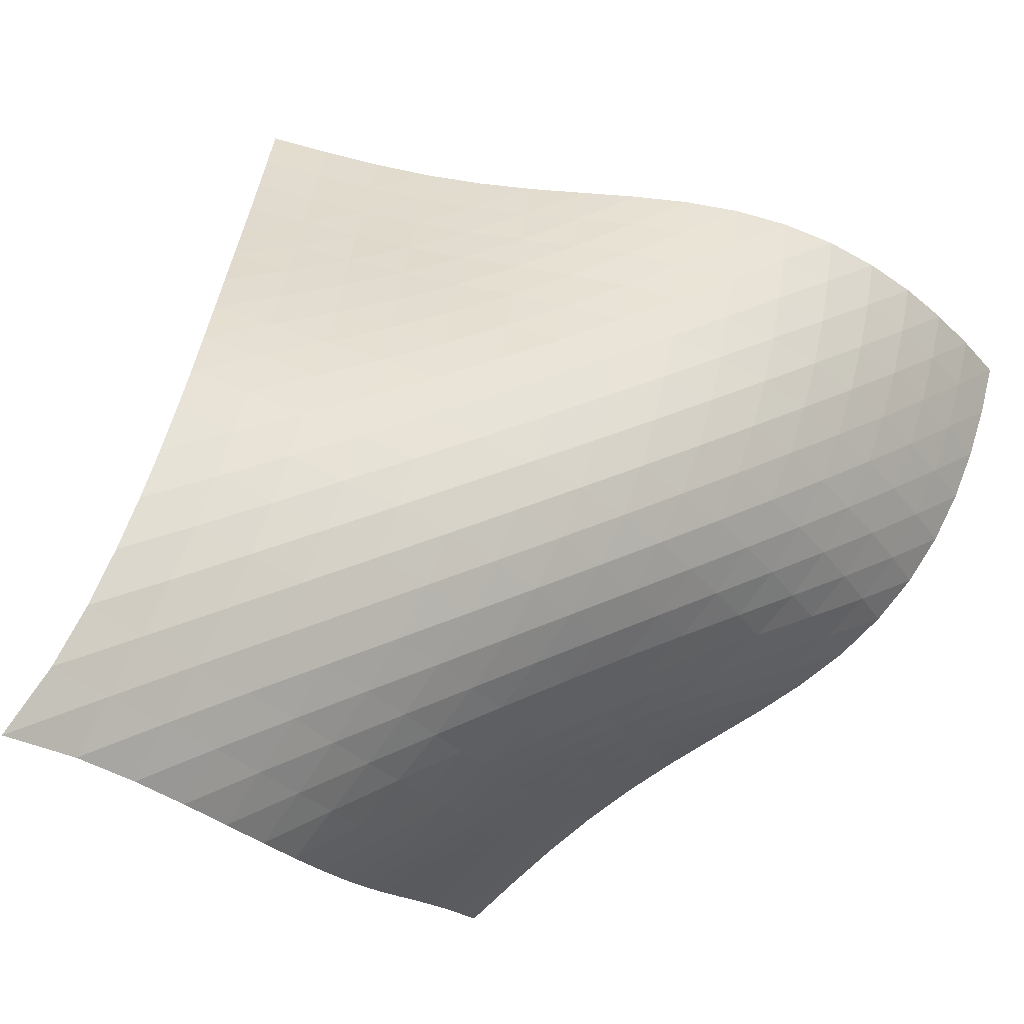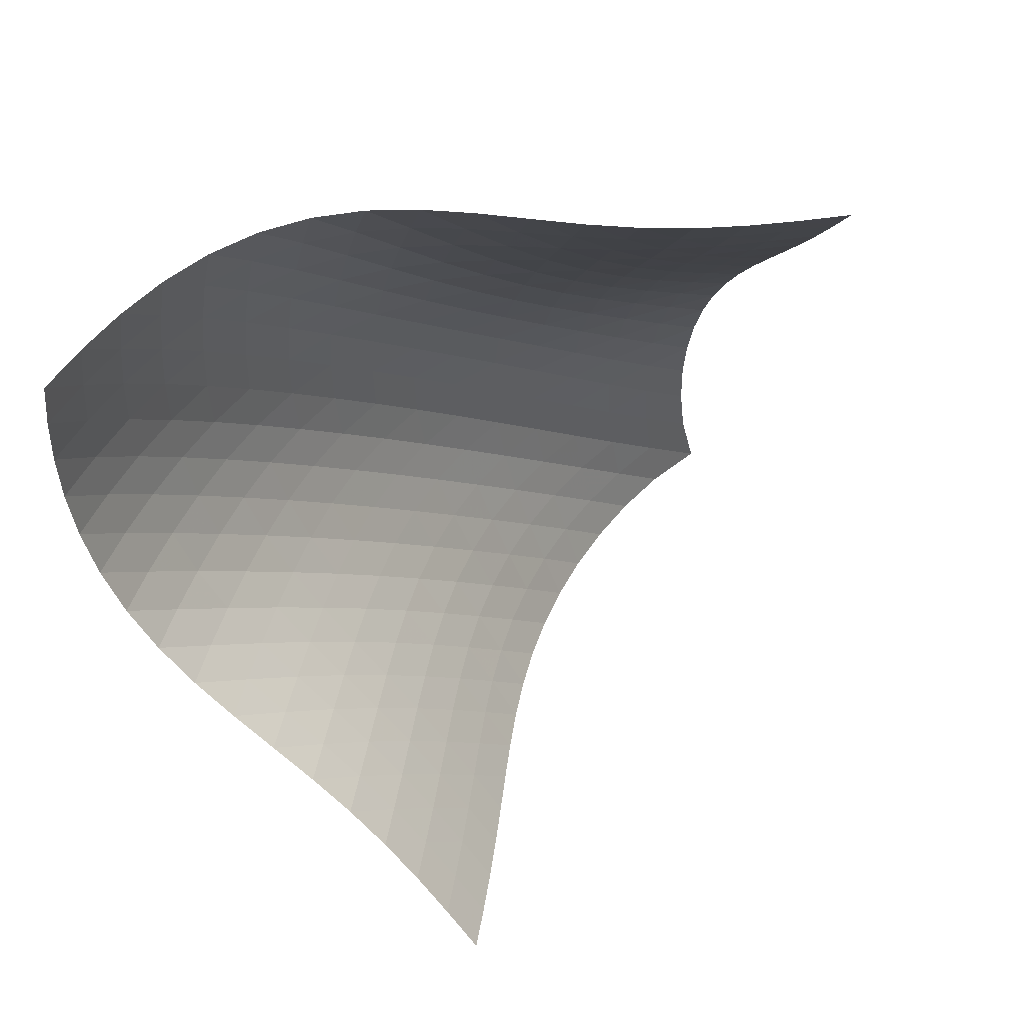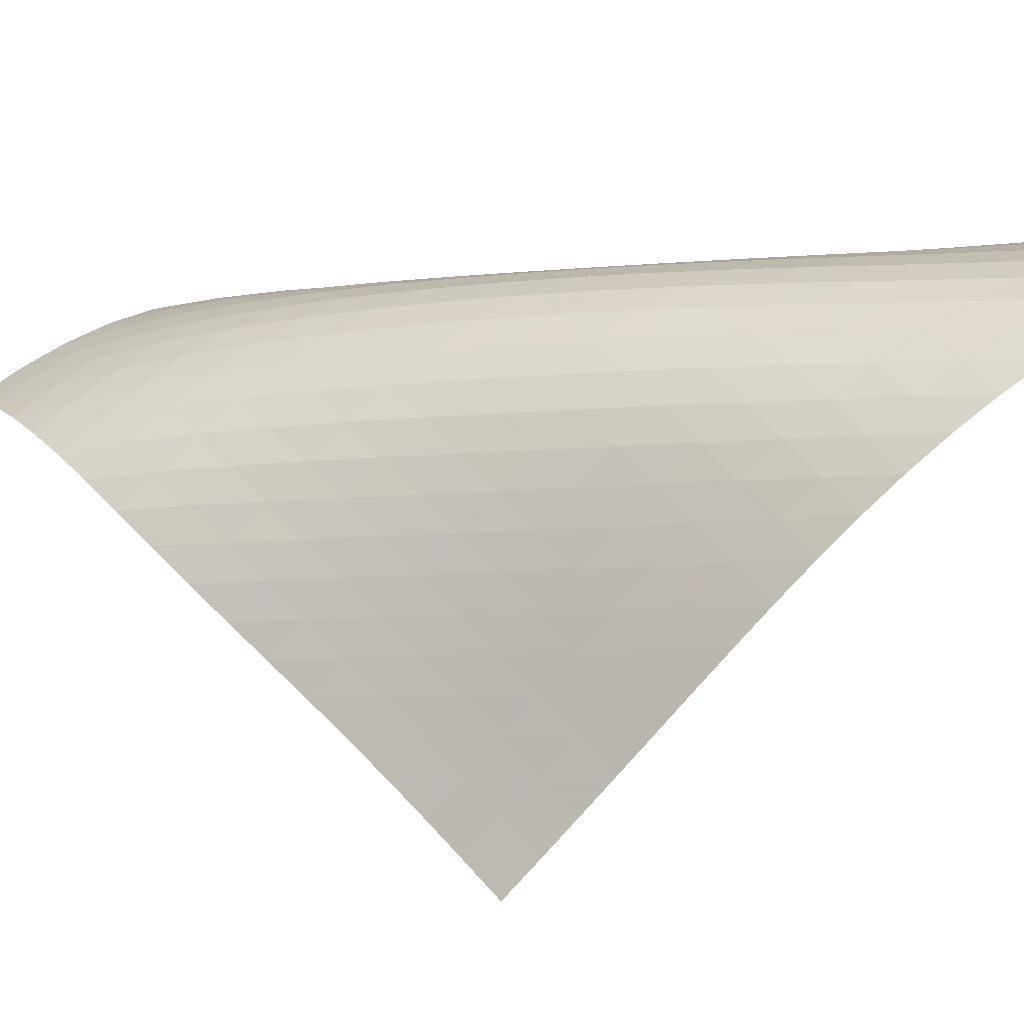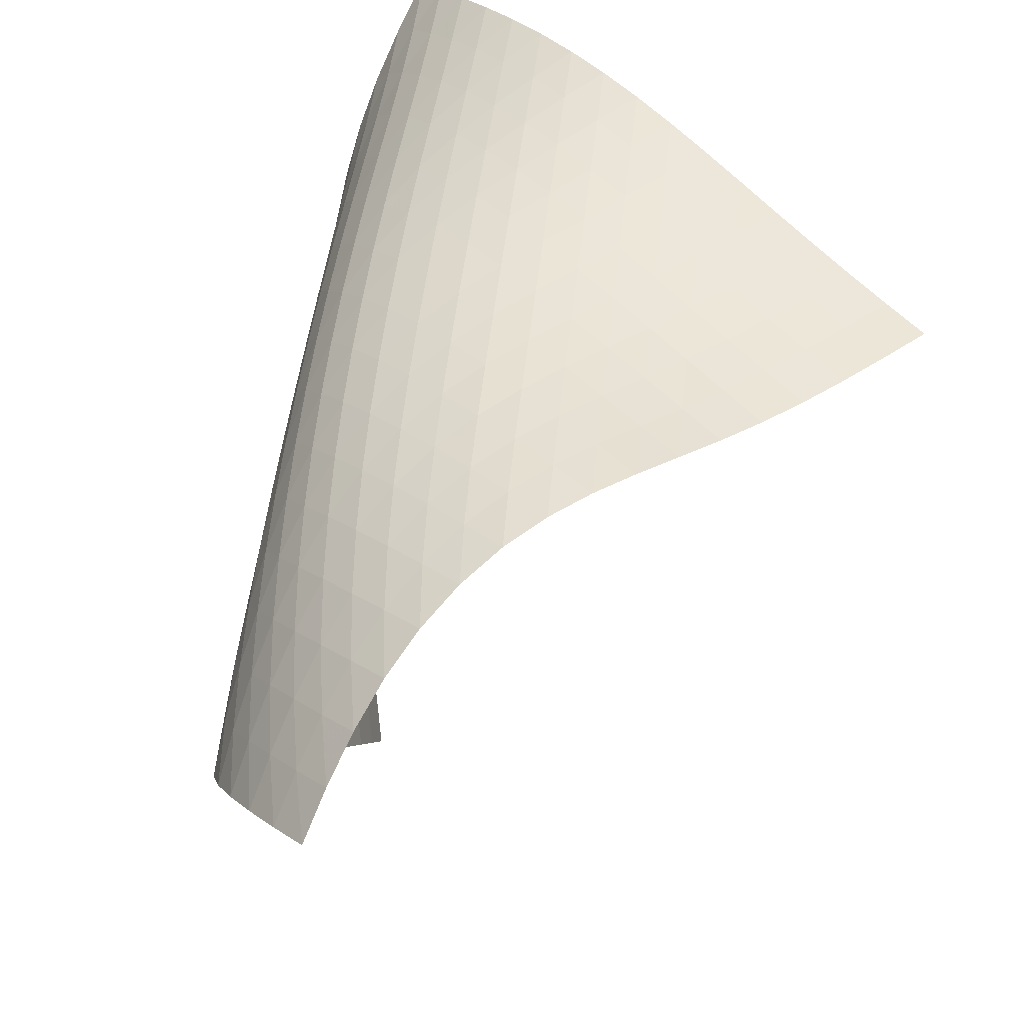
<metadata>
{"format":"obj","ext":"obj","renderer":"f3d","projection":"perspective","resolution":1024,"background":"white","views":[{"elev":50.4,"azim":-109.8,"up":"+Z"},{"elev":-24.0,"azim":52.1,"up":"+Z"},{"elev":79.9,"azim":108.8,"up":"+Z"},{"elev":26.0,"azim":23.9,"up":"+Z"}]}
</metadata>
<code>
v -6.487 -0.03285 6.487
v 4.855 -6.835 4.225
v -4.225 -6.835 -4.855
v -0.1446 -17.28 0.1446
v -4.468 -6.508 -4.151
v -4.722 -6.184 -3.448
v -4.99 -5.864 -2.747
v -5.271 -5.547 -2.048
v -5.556 -5.23 -1.348
v -5.836 -4.909 -0.646
v -6.1 -4.58 0.06121
v -6.335 -4.235 0.7744
v -6.529 -3.869 1.493
v -6.674 -3.476 2.215
v -6.765 -3.05 2.936
v -6.798 -2.587 3.652
v -6.777 -2.079 4.36
v -6.708 -1.513 5.062
v -6.603 -0.8581 5.765
v -5.765 -0.8581 6.603
v -5.062 -1.513 6.708
v -4.36 -2.079 6.777
v -3.652 -2.587 6.798
v -2.936 -3.05 6.765
v -2.215 -3.476 6.674
v -1.493 -3.869 6.529
v -0.7744 -4.235 6.335
v -0.06121 -4.58 6.1
v 0.646 -4.909 5.836
v 1.348 -5.23 5.556
v 2.048 -5.547 5.271
v 2.747 -5.864 4.99
v 3.448 -6.184 4.722
v 4.151 -6.508 4.468
v 4.472 -7.531 4.053
v 4.093 -8.233 3.897
v 3.72 -8.945 3.774
v 3.358 -9.668 3.692
v 3.006 -10.4 3.651
v 2.662 -11.14 3.64
v 2.318 -11.87 3.631
v 1.97 -12.6 3.592
v 1.617 -13.32 3.484
v 1.267 -14.01 3.279
v 0.9354 -14.67 2.961
v 0.6389 -15.28 2.535
v 0.3856 -15.84 2.02
v 0.1754 -16.36 1.438
v 0.002016 -16.84 0.8074
v -0.8074 -16.84 -0.002016
v -1.438 -16.36 -0.1754
v -2.02 -15.84 -0.3856
v -2.535 -15.28 -0.6389
v -2.961 -14.67 -0.9354
v -3.279 -14.01 -1.267
v -3.484 -13.32 -1.617
v -3.592 -12.6 -1.97
v -3.631 -11.87 -2.318
v -3.64 -11.14 -2.662
v -3.651 -10.4 -3.006
v -3.692 -9.668 -3.358
v -3.774 -8.945 -3.72
v -3.897 -8.233 -4.093
v -4.053 -7.531 -4.472
v -6.021 -1.472 6.021
v -6.205 -2.091 5.388
v -6.336 -2.664 4.725
v -6.41 -3.191 4.038
v -6.425 -3.674 3.334
v -6.376 -4.117 2.617
v -6.265 -4.525 1.894
v -6.099 -4.904 1.173
v -5.886 -5.258 0.4555
v -5.64 -5.594 -0.2554
v -5.371 -5.92 -0.9608
v -5.093 -6.24 -1.663
v -4.817 -6.559 -2.363
v -4.55 -6.88 -3.065
v -4.296 -7.204 -3.768
v -5.388 -2.091 6.205
v -5.649 -2.685 5.649
v -5.85 -3.26 5.043
v -5.988 -3.8 4.394
v -6.058 -4.299 3.712
v -6.057 -4.76 3.006
v -5.988 -5.183 2.288
v -5.856 -5.573 1.566
v -5.67 -5.938 0.8468
v -5.445 -6.282 0.1327
v -5.192 -6.614 -0.5758
v -4.925 -6.938 -1.28
v -4.656 -7.26 -1.982
v -4.393 -7.582 -2.685
v -4.141 -7.906 -3.389
v -4.725 -2.664 6.336
v -5.043 -3.26 5.85
v -5.31 -3.845 5.31
v -5.517 -4.402 4.713
v -5.653 -4.922 4.067
v -5.713 -5.401 3.382
v -5.696 -5.841 2.674
v -5.607 -6.247 1.955
v -5.457 -6.622 1.234
v -5.259 -6.976 0.5167
v -5.027 -7.314 -0.1953
v -4.777 -7.644 -0.9027
v -4.52 -7.969 -1.607
v -4.264 -8.293 -2.312
v -4.016 -8.618 -3.016
v -4.038 -3.191 6.41
v -4.394 -3.8 5.988
v -4.713 -4.402 5.517
v -4.984 -4.982 4.984
v -5.191 -5.527 4.388
v -5.321 -6.032 3.738
v -5.369 -6.494 3.049
v -5.338 -6.918 2.338
v -5.236 -7.309 1.618
v -5.077 -7.674 0.8972
v -4.877 -8.021 0.1807
v -4.65 -8.357 -0.5311
v -4.412 -8.687 -1.24
v -4.17 -9.014 -1.946
v -3.93 -9.341 -2.653
v -3.334 -3.674 6.425
v -3.712 -4.299 6.058
v -4.067 -4.922 5.653
v -4.388 -5.527 5.191
v -4.659 -6.102 4.659
v -4.863 -6.638 4.06
v -4.986 -7.13 3.404
v -5.025 -7.579 2.711
v -4.986 -7.99 1.997
v -4.88 -8.371 1.275
v -4.724 -8.73 0.5545
v -4.534 -9.074 -0.1631
v -4.324 -9.41 -0.8771
v -4.104 -9.742 -1.589
v -3.88 -10.07 -2.298
v -2.617 -4.117 6.376
v -3.006 -4.76 6.057
v -3.382 -5.401 5.713
v -3.738 -6.032 5.321
v -4.06 -6.638 4.863
v -4.329 -7.209 4.329
v -4.528 -7.736 3.724
v -4.645 -8.217 3.063
v -4.68 -8.656 2.366
v -4.642 -9.059 1.65
v -4.544 -9.434 0.9276
v -4.404 -9.79 0.2047
v -4.235 -10.13 -0.5158
v -4.048 -10.47 -1.234
v -3.85 -10.8 -1.949
v -1.894 -4.525 6.265
v -2.288 -5.183 5.988
v -2.674 -5.841 5.696
v -3.049 -6.494 5.369
v -3.404 -7.13 4.986
v -3.724 -7.736 4.528
v -3.989 -8.302 3.989
v -4.183 -8.822 3.378
v -4.297 -9.295 2.714
v -4.336 -9.726 2.015
v -4.308 -10.12 1.297
v -4.23 -10.5 0.5733
v -4.115 -10.85 -0.1522
v -3.974 -11.2 -0.8768
v -3.813 -11.54 -1.599
v -1.173 -4.904 6.099
v -1.566 -5.573 5.856
v -1.955 -6.247 5.607
v -2.338 -6.918 5.338
v -2.711 -7.579 5.025
v -3.063 -8.217 4.645
v -3.378 -8.822 4.183
v -3.637 -9.382 3.637
v -3.827 -9.895 3.021
v -3.942 -10.36 2.354
v -3.99 -10.79 1.654
v -3.982 -11.18 0.9372
v -3.93 -11.56 0.2122
v -3.846 -11.92 -0.5158
v -3.734 -12.26 -1.244
v -0.4555 -5.258 5.886
v -0.8468 -5.938 5.67
v -1.234 -6.622 5.457
v -1.618 -7.309 5.236
v -1.997 -7.99 4.986
v -2.366 -8.656 4.68
v -2.714 -9.295 4.297
v -3.021 -9.895 3.827
v -3.273 -10.45 3.273
v -3.458 -10.95 2.651
v -3.578 -11.42 1.982
v -3.639 -11.84 1.284
v -3.655 -12.24 0.568
v -3.633 -12.61 -0.1566
v -3.577 -12.97 -0.886
v 0.2554 -5.594 5.64
v -0.1327 -6.282 5.445
v -0.5167 -6.976 5.259
v -0.8972 -7.674 5.077
v -1.275 -8.371 4.88
v -1.65 -9.059 4.642
v -2.015 -9.726 4.336
v -2.354 -10.36 3.942
v -2.651 -10.95 3.458
v -2.893 -11.5 2.893
v -3.074 -12 2.266
v -3.2 -12.46 1.596
v -3.277 -12.88 0.8998
v -3.315 -13.28 0.1868
v -3.317 -13.66 -0.5366
v 0.9608 -5.92 5.371
v 0.5758 -6.614 5.192
v 0.1953 -7.314 5.027
v -0.1807 -8.021 4.877
v -0.5545 -8.73 4.724
v -0.9276 -9.434 4.544
v -1.297 -10.12 4.308
v -1.654 -10.79 3.99
v -1.982 -11.42 3.578
v -2.266 -12 3.074
v -2.496 -12.53 2.496
v -2.673 -13.03 1.863
v -2.802 -13.48 1.193
v -2.892 -13.9 0.4982
v -2.946 -14.3 -0.2125
v 1.663 -6.24 5.093
v 1.28 -6.938 4.925
v 0.9027 -7.644 4.777
v 0.5311 -8.357 4.65
v 0.1631 -9.074 4.534
v -0.2047 -9.79 4.404
v -0.5733 -10.5 4.23
v -0.9372 -11.18 3.982
v -1.284 -11.84 3.639
v -1.596 -12.46 3.2
v -1.863 -13.03 2.673
v -2.079 -13.55 2.079
v -2.249 -14.03 1.439
v -2.379 -14.47 0.7662
v -2.474 -14.89 0.07201
v 2.363 -6.559 4.817
v 1.982 -7.26 4.656
v 1.607 -7.969 4.52
v 1.24 -8.687 4.412
v 0.8771 -9.41 4.324
v 0.5158 -10.13 4.235
v 0.1522 -10.85 4.115
v -0.2122 -11.56 3.93
v -0.568 -12.24 3.655
v -0.8998 -12.88 3.277
v -1.193 -13.48 2.802
v -1.439 -14.03 2.249
v -1.638 -14.53 1.638
v -1.798 -15 0.9882
v -1.924 -15.44 0.3111
v 3.065 -6.88 4.55
v 2.685 -7.582 4.393
v 2.312 -8.293 4.264
v 1.946 -9.014 4.17
v 1.589 -9.742 4.104
v 1.234 -10.47 4.048
v 0.8768 -11.2 3.974
v 0.5158 -11.92 3.846
v 0.1566 -12.61 3.633
v -0.1868 -13.28 3.315
v -0.4982 -13.9 2.892
v -0.7662 -14.47 2.379
v -0.9882 -15 1.798
v -1.169 -15.49 1.169
v -1.316 -15.94 0.5076
v 3.768 -7.204 4.296
v 3.389 -7.906 4.141
v 3.016 -8.618 4.016
v 2.653 -9.341 3.93
v 2.298 -10.07 3.88
v 1.949 -10.8 3.85
v 1.599 -11.54 3.813
v 1.244 -12.26 3.734
v 0.886 -12.97 3.577
v 0.5366 -13.66 3.317
v 0.2125 -14.3 2.946
v -0.07201 -14.89 2.474
v -0.3111 -15.44 1.924
v -0.5076 -15.94 1.316
v -0.6693 -16.4 0.6693
f 289 49 4
f 289 4 50
f 5 79 64
f 5 64 3
f 79 94 63
f 79 63 64
f 94 109 62
f 94 62 63
f 109 124 61
f 109 61 62
f 124 139 60
f 124 60 61
f 139 154 59
f 139 59 60
f 154 169 58
f 154 58 59
f 169 184 57
f 169 57 58
f 184 199 56
f 184 56 57
f 199 214 55
f 199 55 56
f 214 229 54
f 214 54 55
f 229 244 53
f 229 53 54
f 244 259 52
f 244 52 53
f 259 274 51
f 259 51 52
f 274 289 50
f 274 50 51
f 1 20 65
f 1 65 19
f 19 65 66
f 19 66 18
f 18 66 67
f 18 67 17
f 17 67 68
f 17 68 16
f 16 68 69
f 16 69 15
f 15 69 70
f 15 70 14
f 14 70 71
f 14 71 13
f 13 71 72
f 13 72 12
f 12 72 73
f 12 73 11
f 11 73 74
f 11 74 10
f 10 74 75
f 10 75 9
f 9 75 76
f 9 76 8
f 8 76 77
f 8 77 7
f 7 77 78
f 7 78 6
f 6 78 79
f 6 79 5
f 20 21 80
f 20 80 65
f 65 80 81
f 65 81 66
f 66 81 82
f 66 82 67
f 67 82 83
f 67 83 68
f 68 83 84
f 68 84 69
f 69 84 85
f 69 85 70
f 70 85 86
f 70 86 71
f 71 86 87
f 71 87 72
f 72 87 88
f 72 88 73
f 73 88 89
f 73 89 74
f 74 89 90
f 74 90 75
f 75 90 91
f 75 91 76
f 76 91 92
f 76 92 77
f 77 92 93
f 77 93 78
f 78 93 94
f 78 94 79
f 21 22 95
f 21 95 80
f 80 95 96
f 80 96 81
f 81 96 97
f 81 97 82
f 82 97 98
f 82 98 83
f 83 98 99
f 83 99 84
f 84 99 100
f 84 100 85
f 85 100 101
f 85 101 86
f 86 101 102
f 86 102 87
f 87 102 103
f 87 103 88
f 88 103 104
f 88 104 89
f 89 104 105
f 89 105 90
f 90 105 106
f 90 106 91
f 91 106 107
f 91 107 92
f 92 107 108
f 92 108 93
f 93 108 109
f 93 109 94
f 22 23 110
f 22 110 95
f 95 110 111
f 95 111 96
f 96 111 112
f 96 112 97
f 97 112 113
f 97 113 98
f 98 113 114
f 98 114 99
f 99 114 115
f 99 115 100
f 100 115 116
f 100 116 101
f 101 116 117
f 101 117 102
f 102 117 118
f 102 118 103
f 103 118 119
f 103 119 104
f 104 119 120
f 104 120 105
f 105 120 121
f 105 121 106
f 106 121 122
f 106 122 107
f 107 122 123
f 107 123 108
f 108 123 124
f 108 124 109
f 23 24 125
f 23 125 110
f 110 125 126
f 110 126 111
f 111 126 127
f 111 127 112
f 112 127 128
f 112 128 113
f 113 128 129
f 113 129 114
f 114 129 130
f 114 130 115
f 115 130 131
f 115 131 116
f 116 131 132
f 116 132 117
f 117 132 133
f 117 133 118
f 118 133 134
f 118 134 119
f 119 134 135
f 119 135 120
f 120 135 136
f 120 136 121
f 121 136 137
f 121 137 122
f 122 137 138
f 122 138 123
f 123 138 139
f 123 139 124
f 24 25 140
f 24 140 125
f 125 140 141
f 125 141 126
f 126 141 142
f 126 142 127
f 127 142 143
f 127 143 128
f 128 143 144
f 128 144 129
f 129 144 145
f 129 145 130
f 130 145 146
f 130 146 131
f 131 146 147
f 131 147 132
f 132 147 148
f 132 148 133
f 133 148 149
f 133 149 134
f 134 149 150
f 134 150 135
f 135 150 151
f 135 151 136
f 136 151 152
f 136 152 137
f 137 152 153
f 137 153 138
f 138 153 154
f 138 154 139
f 25 26 155
f 25 155 140
f 140 155 156
f 140 156 141
f 141 156 157
f 141 157 142
f 142 157 158
f 142 158 143
f 143 158 159
f 143 159 144
f 144 159 160
f 144 160 145
f 145 160 161
f 145 161 146
f 146 161 162
f 146 162 147
f 147 162 163
f 147 163 148
f 148 163 164
f 148 164 149
f 149 164 165
f 149 165 150
f 150 165 166
f 150 166 151
f 151 166 167
f 151 167 152
f 152 167 168
f 152 168 153
f 153 168 169
f 153 169 154
f 26 27 170
f 26 170 155
f 155 170 171
f 155 171 156
f 156 171 172
f 156 172 157
f 157 172 173
f 157 173 158
f 158 173 174
f 158 174 159
f 159 174 175
f 159 175 160
f 160 175 176
f 160 176 161
f 161 176 177
f 161 177 162
f 162 177 178
f 162 178 163
f 163 178 179
f 163 179 164
f 164 179 180
f 164 180 165
f 165 180 181
f 165 181 166
f 166 181 182
f 166 182 167
f 167 182 183
f 167 183 168
f 168 183 184
f 168 184 169
f 27 28 185
f 27 185 170
f 170 185 186
f 170 186 171
f 171 186 187
f 171 187 172
f 172 187 188
f 172 188 173
f 173 188 189
f 173 189 174
f 174 189 190
f 174 190 175
f 175 190 191
f 175 191 176
f 176 191 192
f 176 192 177
f 177 192 193
f 177 193 178
f 178 193 194
f 178 194 179
f 179 194 195
f 179 195 180
f 180 195 196
f 180 196 181
f 181 196 197
f 181 197 182
f 182 197 198
f 182 198 183
f 183 198 199
f 183 199 184
f 28 29 200
f 28 200 185
f 185 200 201
f 185 201 186
f 186 201 202
f 186 202 187
f 187 202 203
f 187 203 188
f 188 203 204
f 188 204 189
f 189 204 205
f 189 205 190
f 190 205 206
f 190 206 191
f 191 206 207
f 191 207 192
f 192 207 208
f 192 208 193
f 193 208 209
f 193 209 194
f 194 209 210
f 194 210 195
f 195 210 211
f 195 211 196
f 196 211 212
f 196 212 197
f 197 212 213
f 197 213 198
f 198 213 214
f 198 214 199
f 29 30 215
f 29 215 200
f 200 215 216
f 200 216 201
f 201 216 217
f 201 217 202
f 202 217 218
f 202 218 203
f 203 218 219
f 203 219 204
f 204 219 220
f 204 220 205
f 205 220 221
f 205 221 206
f 206 221 222
f 206 222 207
f 207 222 223
f 207 223 208
f 208 223 224
f 208 224 209
f 209 224 225
f 209 225 210
f 210 225 226
f 210 226 211
f 211 226 227
f 211 227 212
f 212 227 228
f 212 228 213
f 213 228 229
f 213 229 214
f 30 31 230
f 30 230 215
f 215 230 231
f 215 231 216
f 216 231 232
f 216 232 217
f 217 232 233
f 217 233 218
f 218 233 234
f 218 234 219
f 219 234 235
f 219 235 220
f 220 235 236
f 220 236 221
f 221 236 237
f 221 237 222
f 222 237 238
f 222 238 223
f 223 238 239
f 223 239 224
f 224 239 240
f 224 240 225
f 225 240 241
f 225 241 226
f 226 241 242
f 226 242 227
f 227 242 243
f 227 243 228
f 228 243 244
f 228 244 229
f 31 32 245
f 31 245 230
f 230 245 246
f 230 246 231
f 231 246 247
f 231 247 232
f 232 247 248
f 232 248 233
f 233 248 249
f 233 249 234
f 234 249 250
f 234 250 235
f 235 250 251
f 235 251 236
f 236 251 252
f 236 252 237
f 237 252 253
f 237 253 238
f 238 253 254
f 238 254 239
f 239 254 255
f 239 255 240
f 240 255 256
f 240 256 241
f 241 256 257
f 241 257 242
f 242 257 258
f 242 258 243
f 243 258 259
f 243 259 244
f 32 33 260
f 32 260 245
f 245 260 261
f 245 261 246
f 246 261 262
f 246 262 247
f 247 262 263
f 247 263 248
f 248 263 264
f 248 264 249
f 249 264 265
f 249 265 250
f 250 265 266
f 250 266 251
f 251 266 267
f 251 267 252
f 252 267 268
f 252 268 253
f 253 268 269
f 253 269 254
f 254 269 270
f 254 270 255
f 255 270 271
f 255 271 256
f 256 271 272
f 256 272 257
f 257 272 273
f 257 273 258
f 258 273 274
f 258 274 259
f 33 34 275
f 33 275 260
f 260 275 276
f 260 276 261
f 261 276 277
f 261 277 262
f 262 277 278
f 262 278 263
f 263 278 279
f 263 279 264
f 264 279 280
f 264 280 265
f 265 280 281
f 265 281 266
f 266 281 282
f 266 282 267
f 267 282 283
f 267 283 268
f 268 283 284
f 268 284 269
f 269 284 285
f 269 285 270
f 270 285 286
f 270 286 271
f 271 286 287
f 271 287 272
f 272 287 288
f 272 288 273
f 273 288 289
f 273 289 274
f 34 2 35
f 34 35 275
f 275 35 36
f 275 36 276
f 276 36 37
f 276 37 277
f 277 37 38
f 277 38 278
f 278 38 39
f 278 39 279
f 279 39 40
f 279 40 280
f 280 40 41
f 280 41 281
f 281 41 42
f 281 42 282
f 282 42 43
f 282 43 283
f 283 43 44
f 283 44 284
f 284 44 45
f 284 45 285
f 285 45 46
f 285 46 286
f 286 46 47
f 286 47 287
f 287 47 48
f 287 48 288
f 288 48 49
f 288 49 289

</code>
